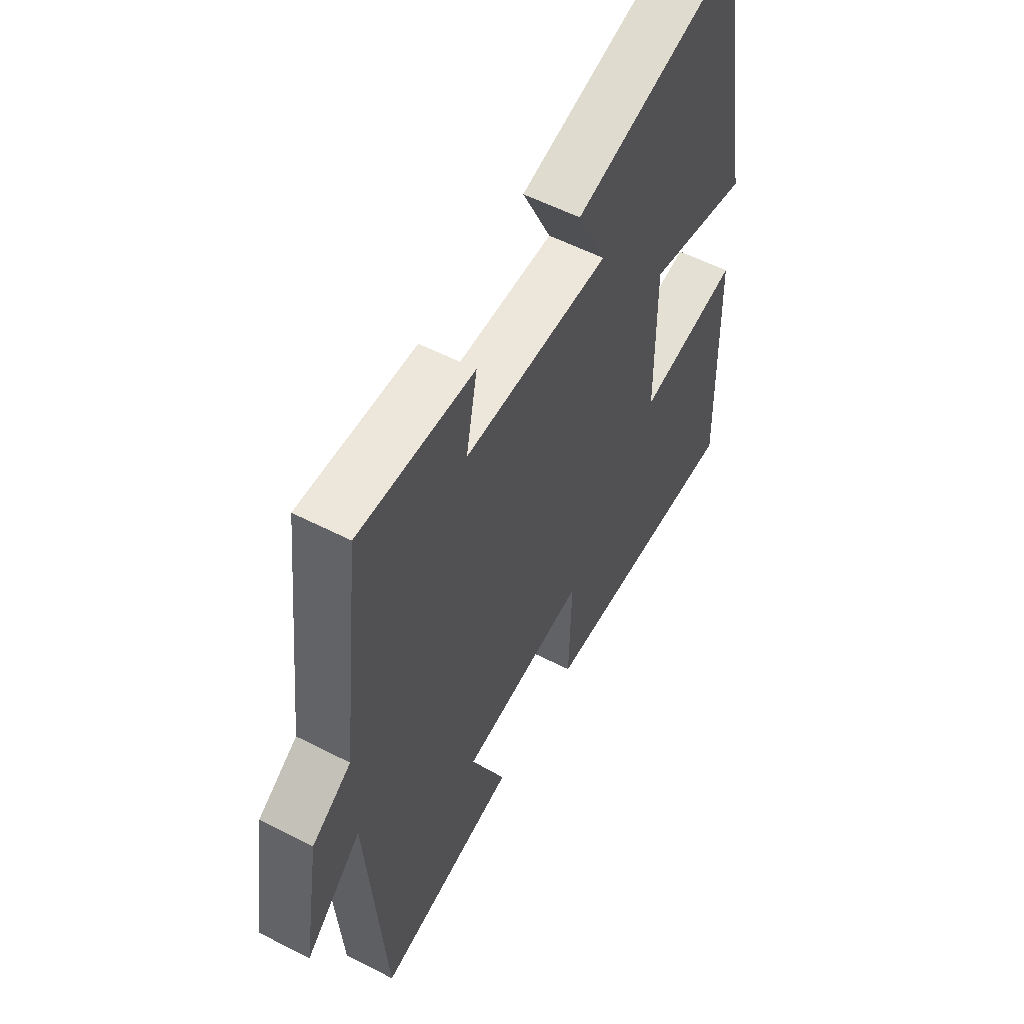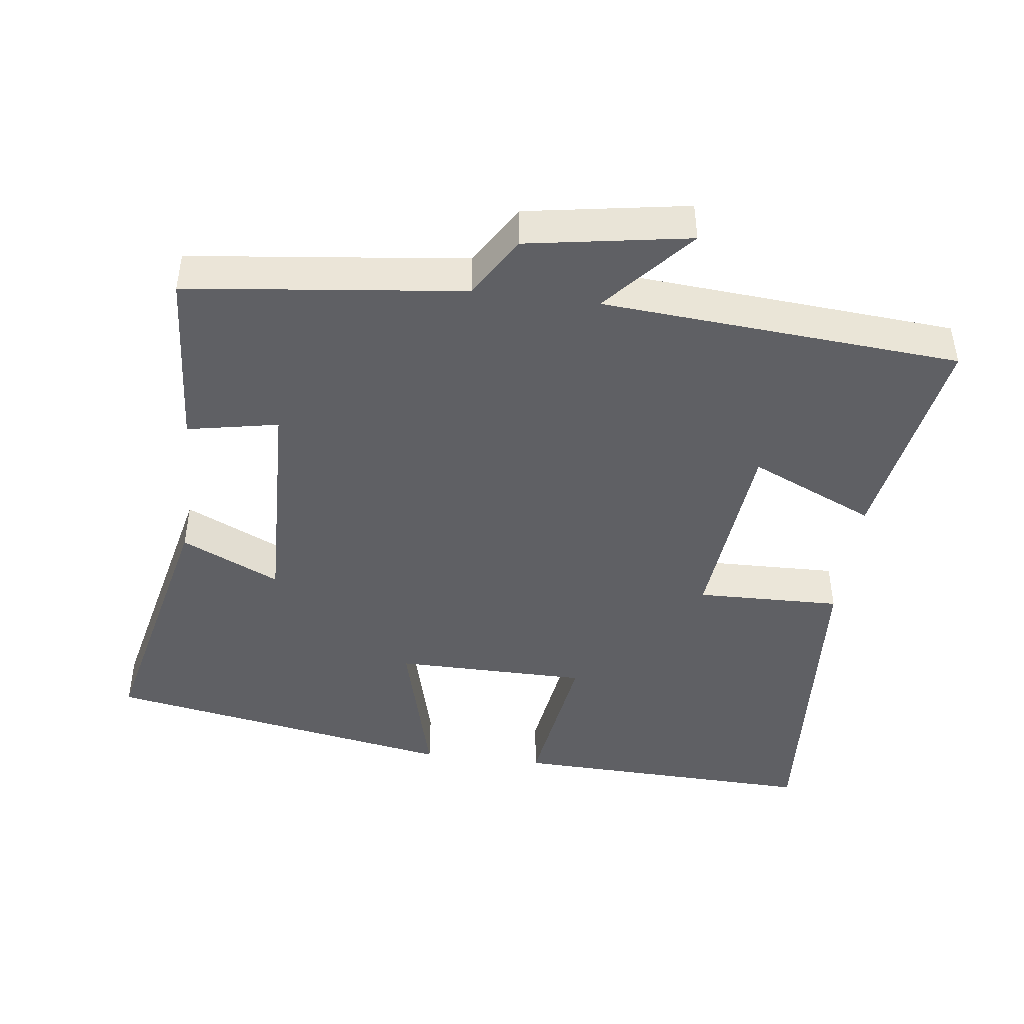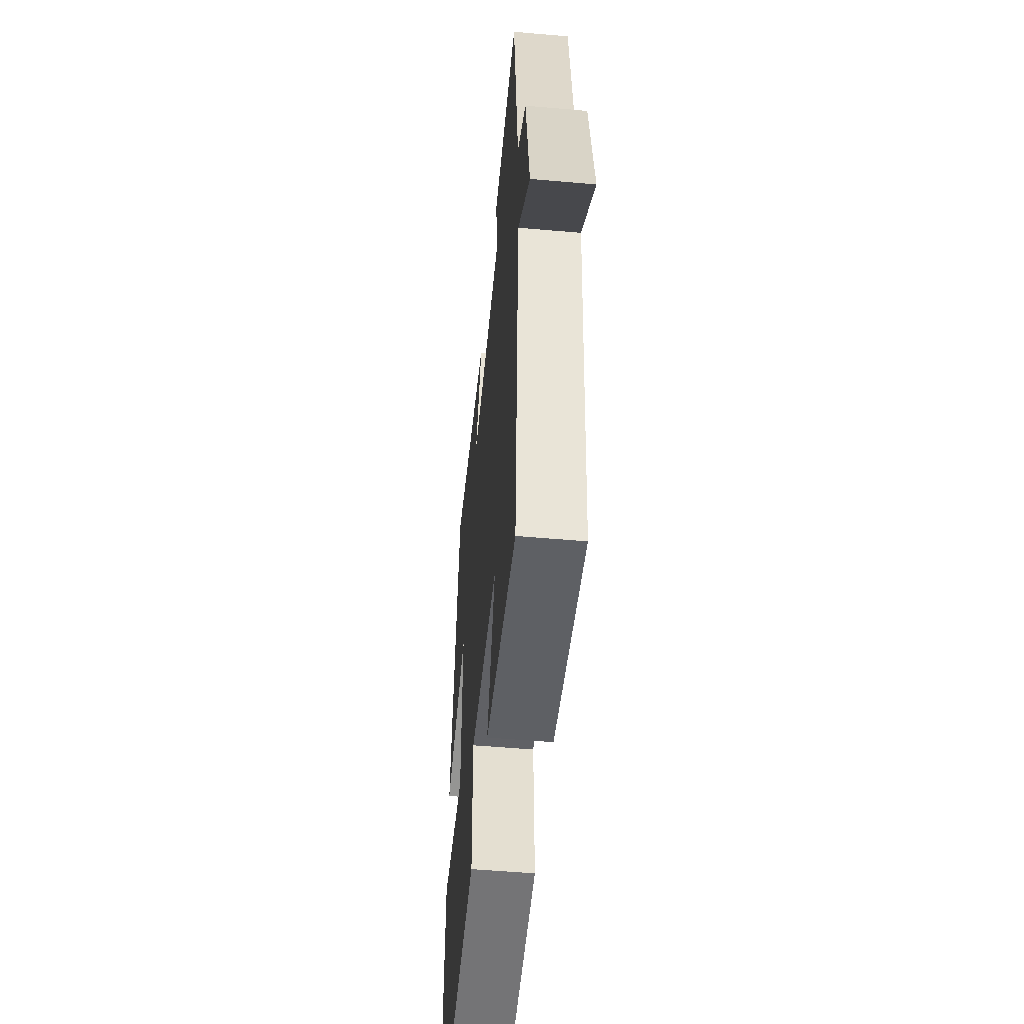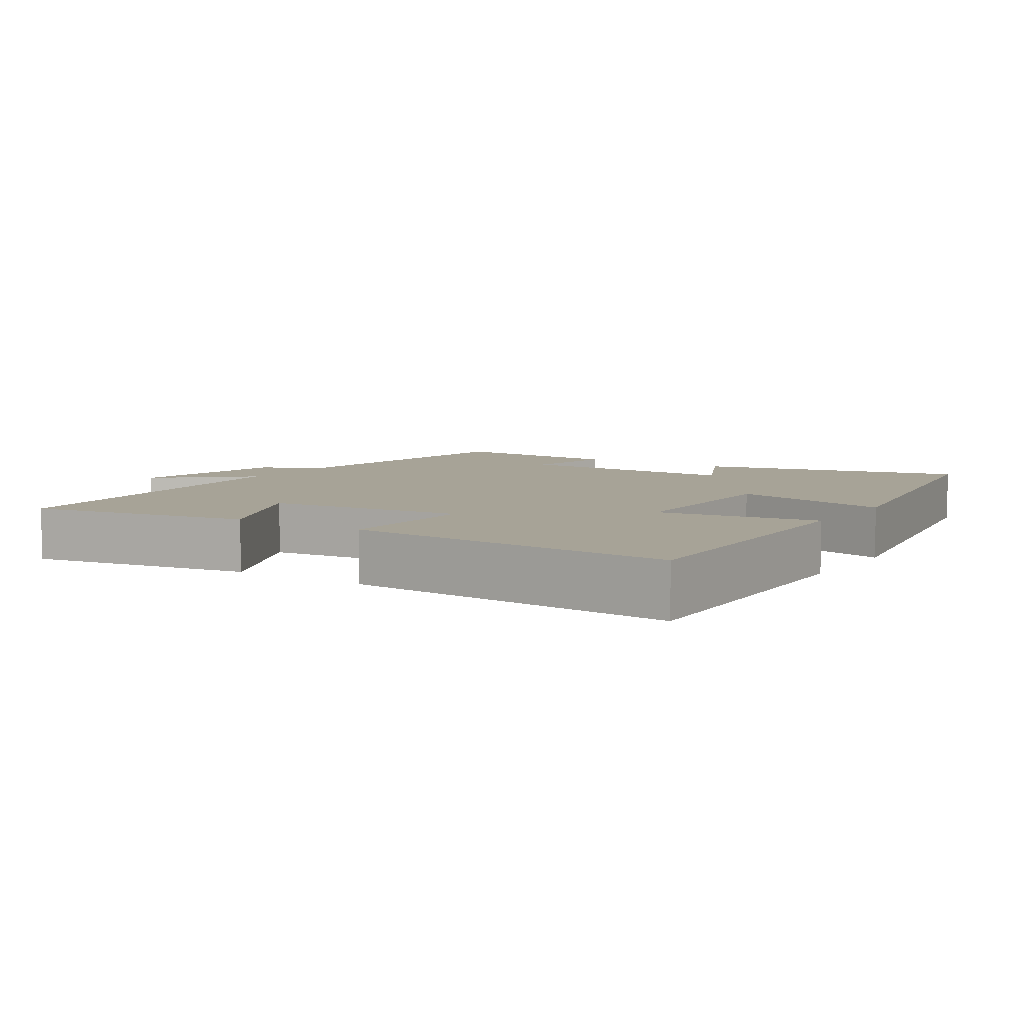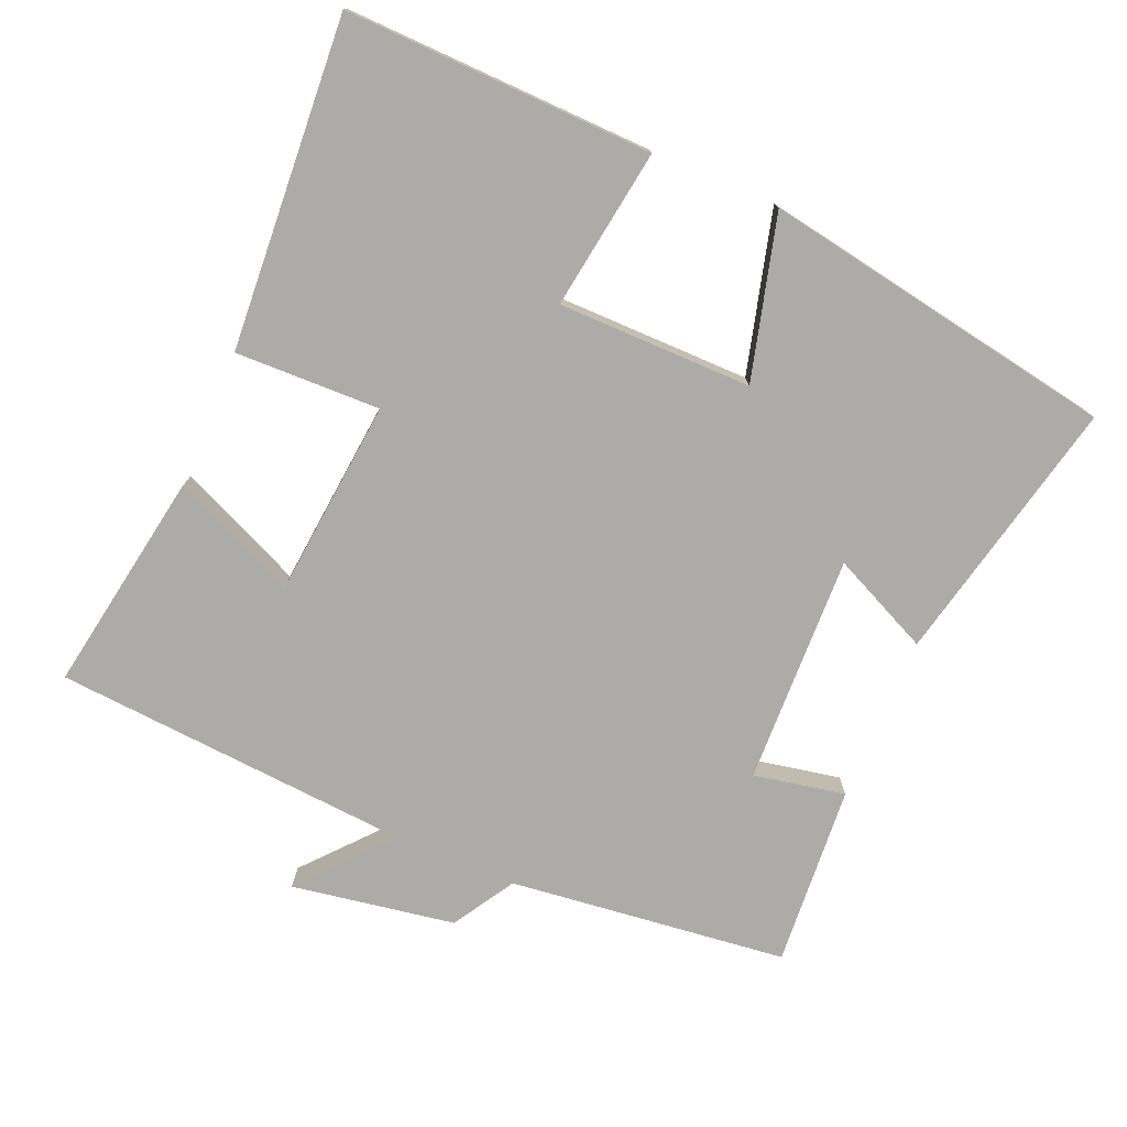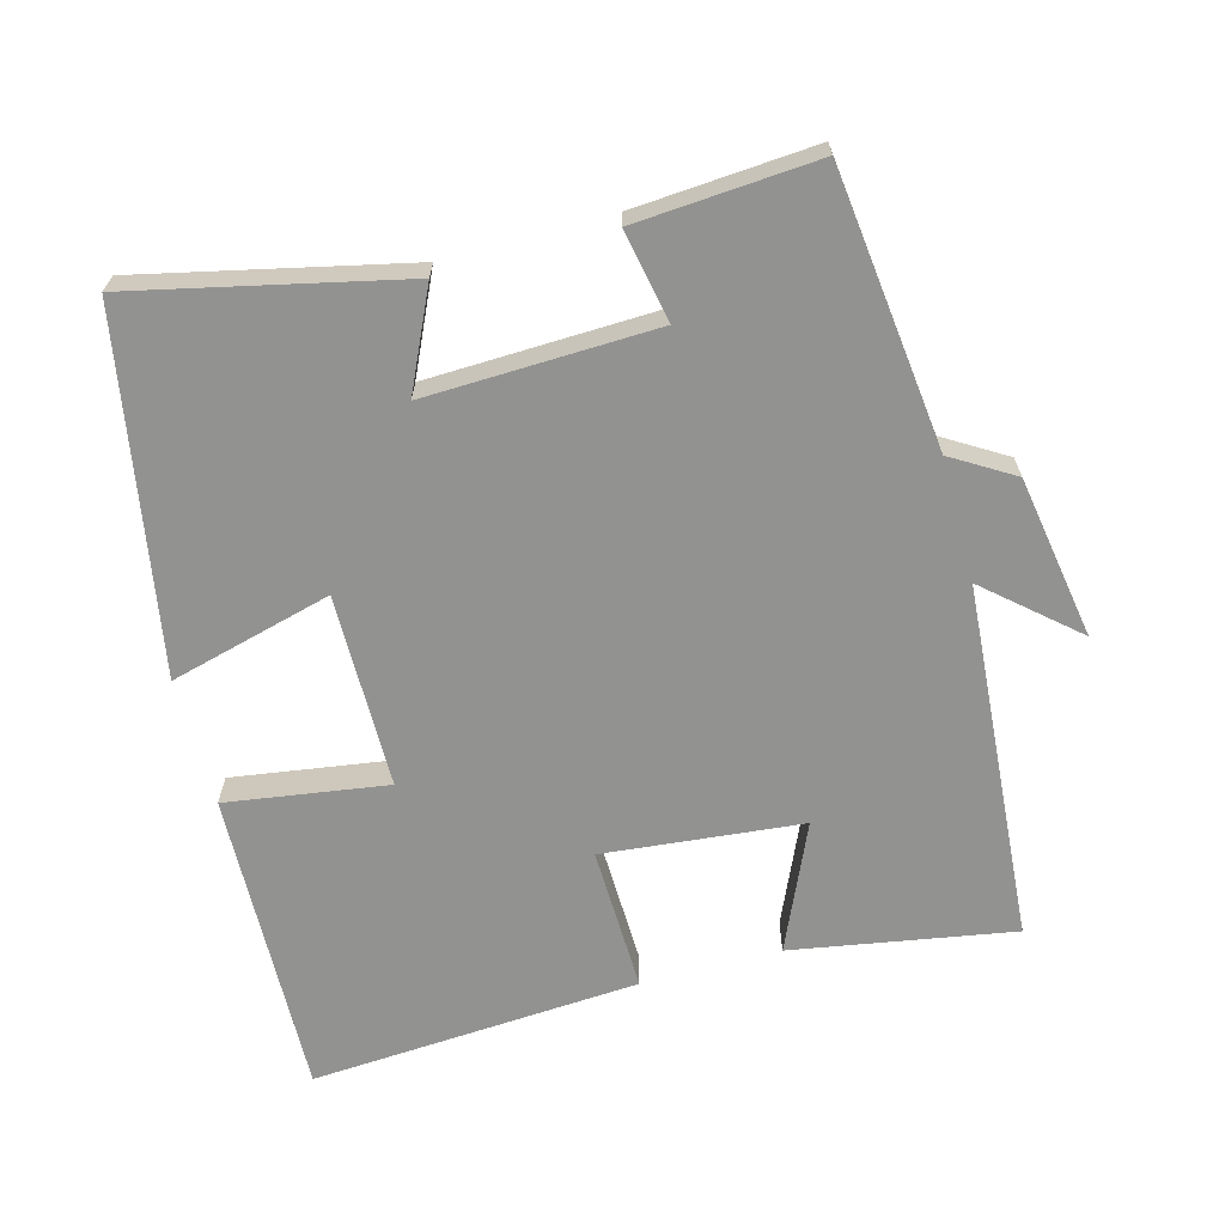
<metadata>
{"format":"obj","ext":"obj","renderer":"f3d","projection":"perspective","resolution":1024,"background":"white","views":[{"elev":56.4,"azim":118.3,"up":"+Z"},{"elev":-44.8,"azim":82.8,"up":"+Y"},{"elev":-52.6,"azim":84.6,"up":"+Z"},{"elev":6.7,"azim":-147.0,"up":"+Y"},{"elev":-76.3,"azim":-112.9,"up":"+Y"},{"elev":-66.2,"azim":15.2,"up":"+Y"}]}
</metadata>
<code>
v -0.411 0.07 0.585
v -0.035 0.07 0.5
v -0.1 0.07 0.361
v 0.224 0.07 0.371
v 0.199 0.07 0.5
v 0.455 0.07 0.518
v 0.5 0.07 0.126
v 0.587 0.07 0.073
v 0.625 0.07 -0.157
v 0.5 0.07 -0.048
v 0.461 0.07 -0.554
v 0.149 0.07 -0.5
v 0.228 0.07 -0.323
v -0.052 0.07 -0.295
v -0.047 0.07 -0.5
v -0.513 0.07 -0.53
v -0.5 0.07 -0.095
v -0.273 0.07 -0.129
v -0.271 0.07 0.145
v -0.5 0.07 0.085
v -0.411 0 0.585
v -0.035 0 0.5
v -0.1 0 0.361
v 0.224 0 0.371
v 0.199 0 0.5
v 0.455 0 0.518
v 0.5 0 0.126
v 0.587 0 0.073
v 0.625 0 -0.157
v 0.5 0 -0.048
v 0.461 0 -0.554
v 0.149 0 -0.5
v 0.228 0 -0.323
v -0.052 0 -0.295
v -0.047 0 -0.5
v -0.513 0 -0.53
v -0.5 0 -0.095
v -0.273 0 -0.129
v -0.271 0 0.145
v -0.5 0 0.085
f 1 2 3
f 20 1 3
f 19 20 3
f 18 19 3 4
f 16 17 18
f 15 16 18
f 14 15 18
f 13 14 18 4
f 10 11 12 13
f 10 13 4
f 7 8 9 10
f 6 7 10
f 5 6 10
f 4 5 10
f 23 22 21
f 23 21 40
f 23 40 39
f 24 23 39 38
f 38 37 36
f 38 36 35
f 38 35 34
f 24 38 34 33
f 33 32 31 30
f 24 33 30
f 30 29 28 27
f 30 27 26
f 30 26 25
f 30 25 24
f 1 21 22 2
f 2 22 23 3
f 3 23 24 4
f 4 24 25 5
f 5 25 26 6
f 6 26 27 7
f 7 27 28 8
f 8 28 29 9
f 9 29 30 10
f 10 30 31 11
f 11 31 32 12
f 12 32 33 13
f 13 33 34 14
f 14 34 35 15
f 15 35 36 16
f 16 36 37 17
f 17 37 38 18
f 18 38 39 19
f 19 39 40 20
f 20 40 21 1

</code>
